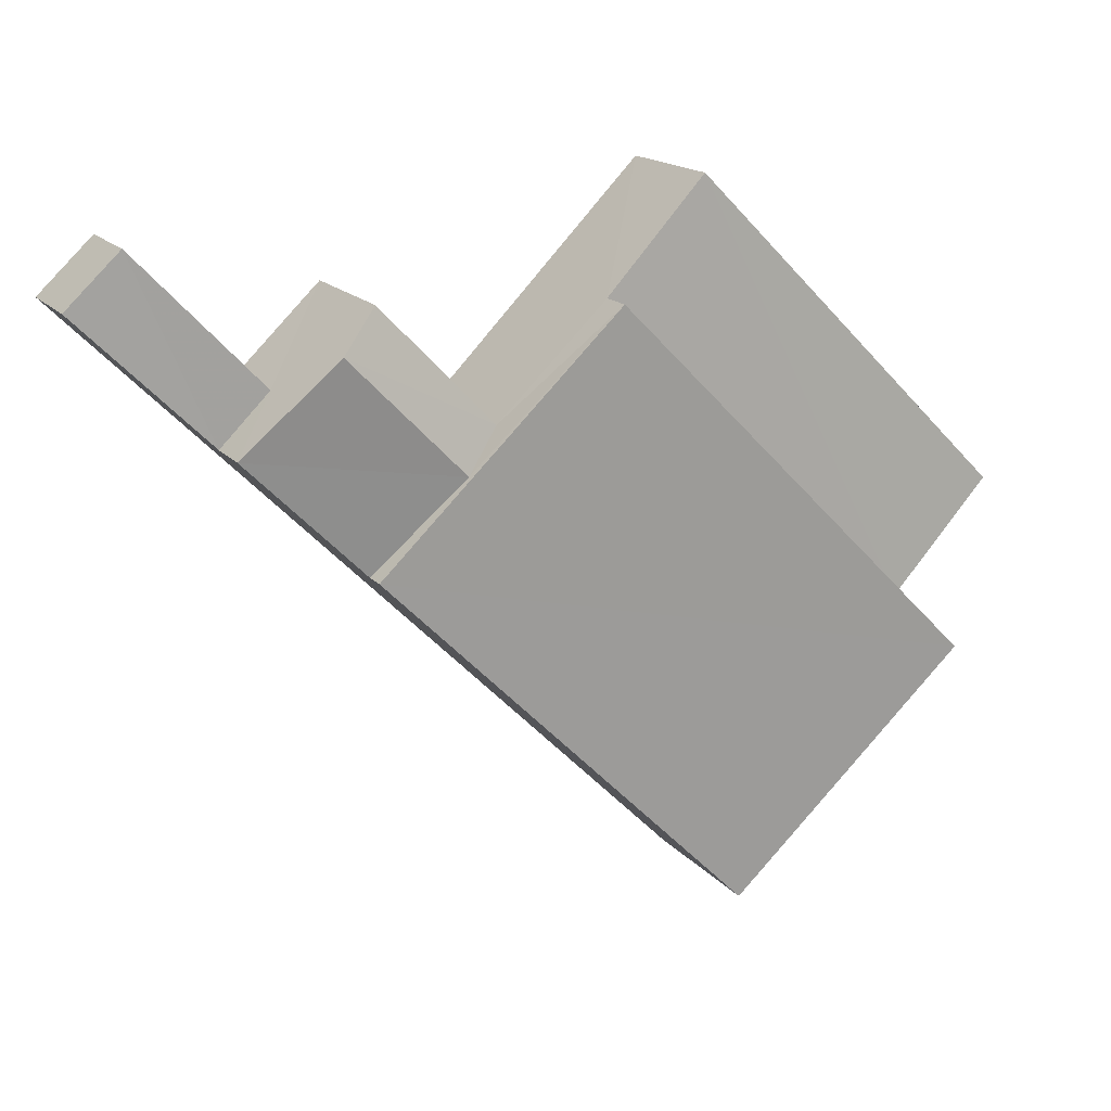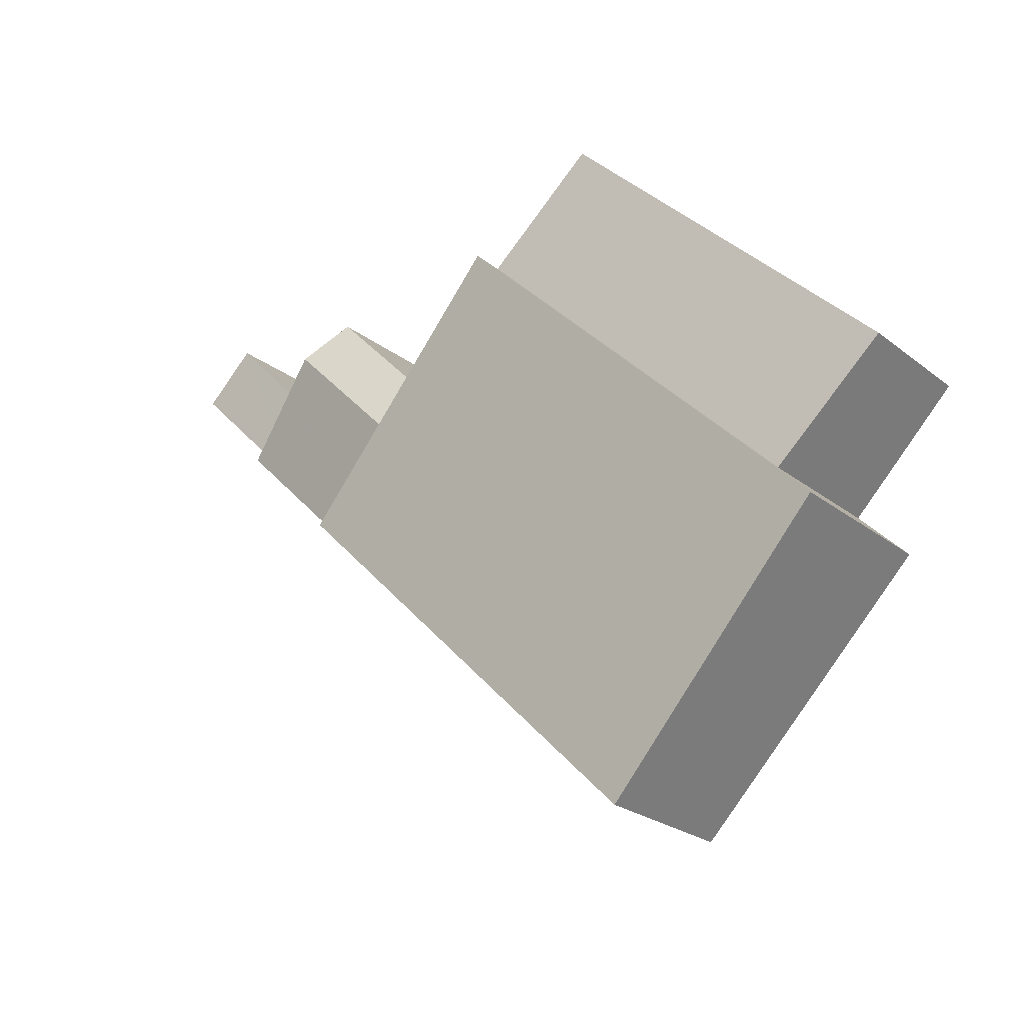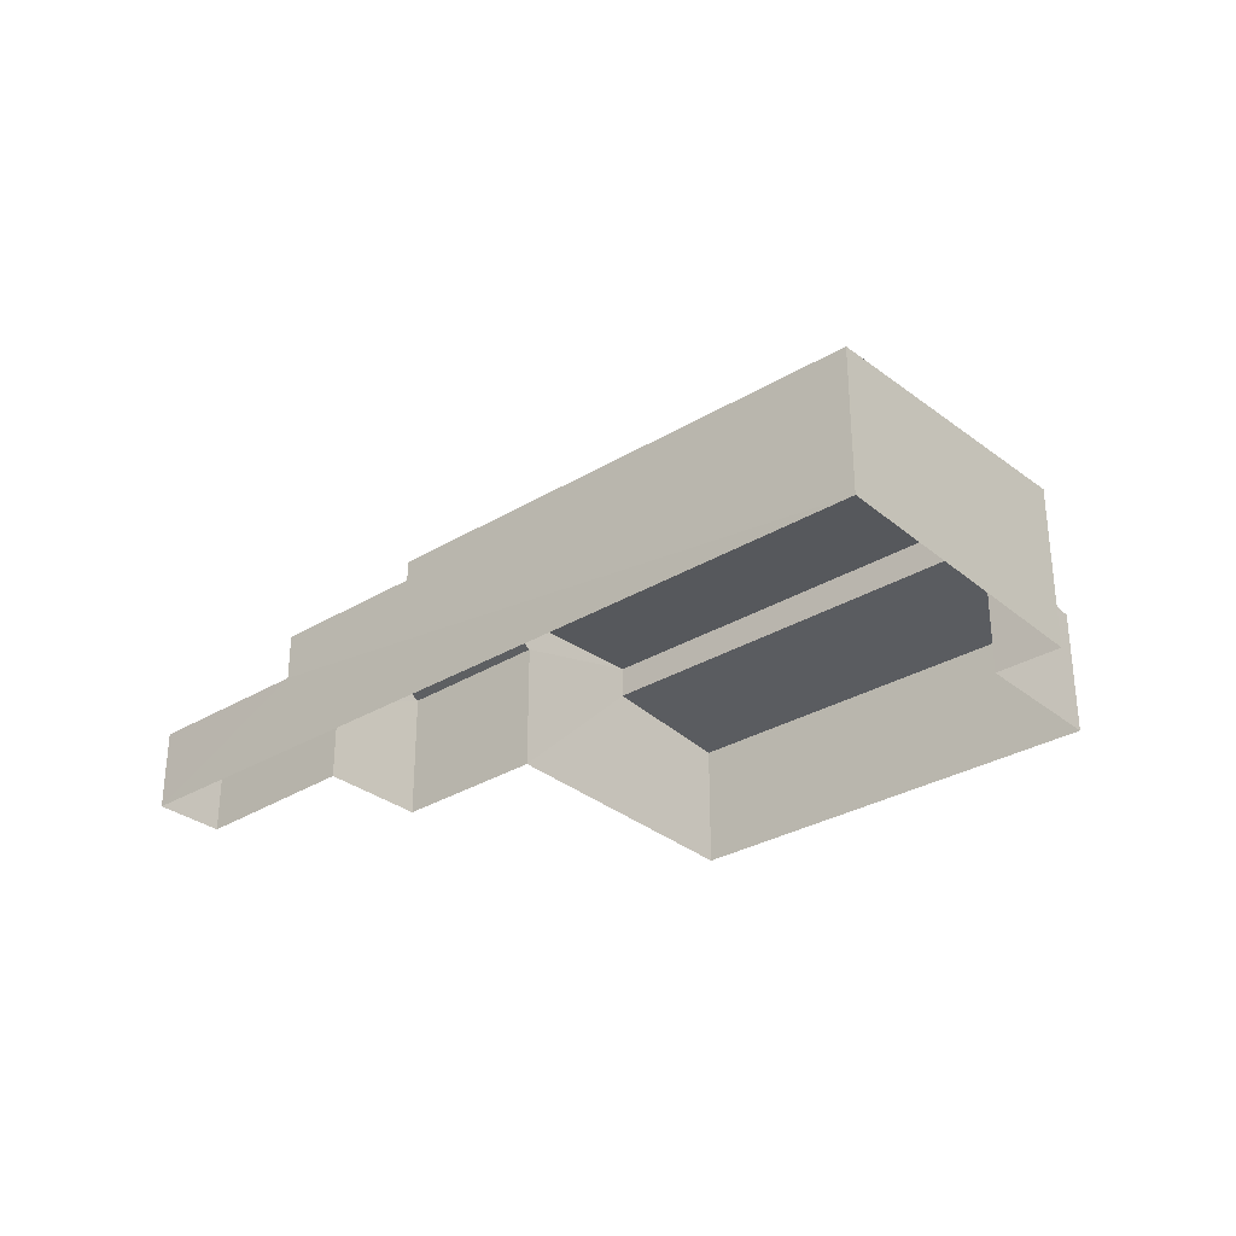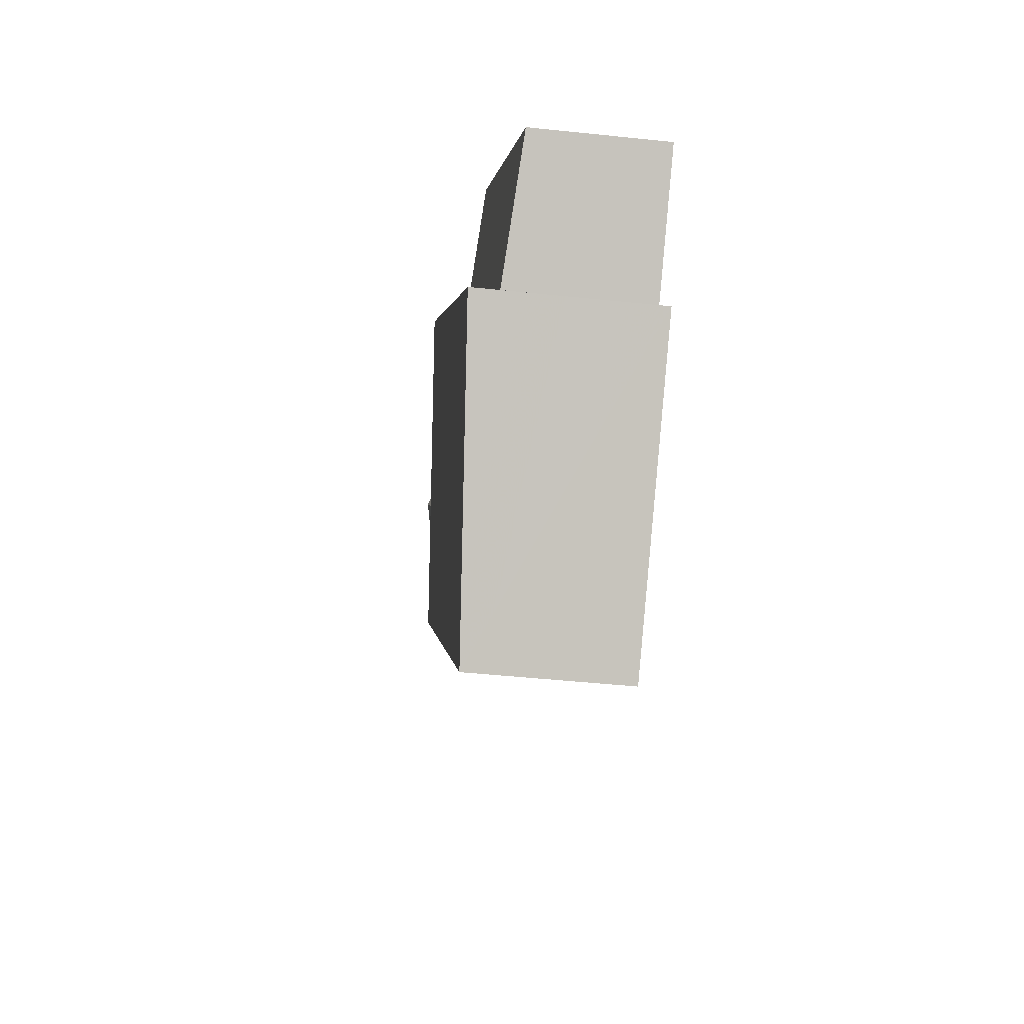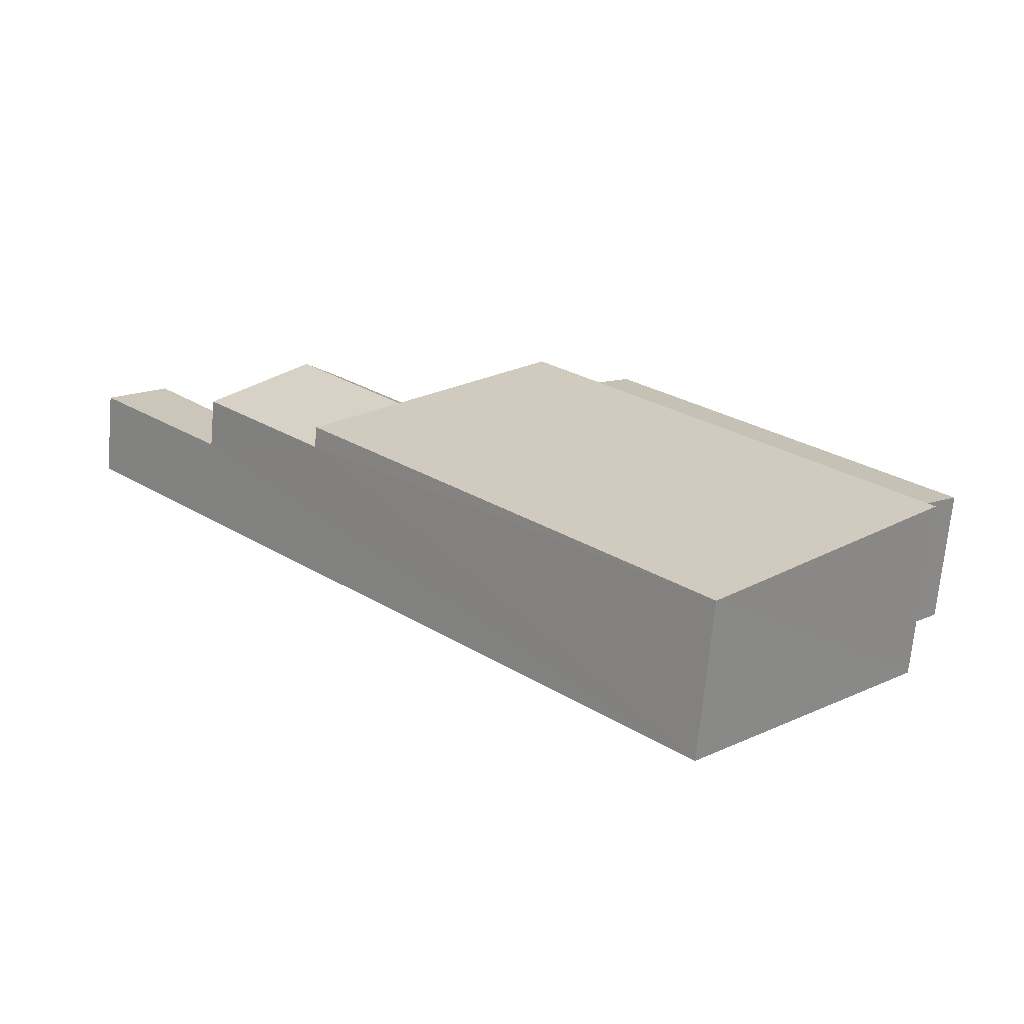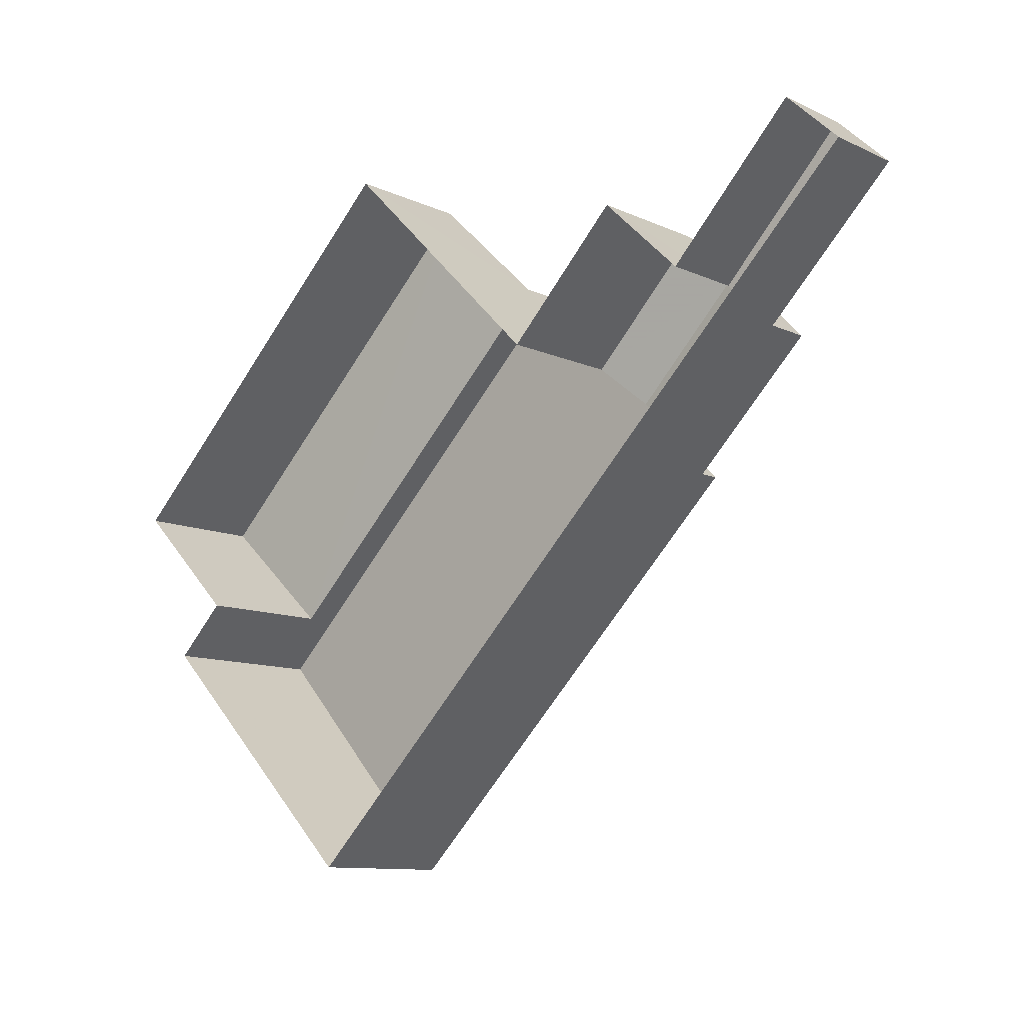
<metadata>
{"format":"obj","ext":"obj","renderer":"f3d","projection":"perspective","resolution":1024,"background":"white","views":[{"elev":16.8,"azim":-26.4,"up":"+Y"},{"elev":-24.3,"azim":38.4,"up":"+Y"},{"elev":-31.1,"azim":-4.4,"up":"+Z"},{"elev":-43.6,"azim":82.9,"up":"+Y"},{"elev":-69.6,"azim":-5.1,"up":"+Y"},{"elev":-10.5,"azim":-139.2,"up":"+Y"}]}
</metadata>
<code>
v -3.135e+05 3.983e+04 7.471
v -3.135e+05 3.985e+04 7.476
v -3.135e+05 3.985e+04 7.475
v -3.135e+05 3.985e+04 7.476
v -3.135e+05 3.984e+04 7.473
v -3.135e+05 3.984e+04 7.472
v -3.135e+05 3.985e+04 7.476
v -3.135e+05 3.984e+04 7.473
v -3.135e+05 3.985e+04 7.475
v -3.135e+05 3.985e+04 7.475
v -3.135e+05 3.985e+04 11.7
v -3.135e+05 3.985e+04 11.71
v -3.135e+05 3.985e+04 11.06
v -3.135e+05 3.984e+04 11.06
v -3.135e+05 3.984e+04 11.31
v -3.135e+05 3.984e+04 11.03
v -3.135e+05 3.985e+04 11.03
v -3.135e+05 3.985e+04 11.31
v -3.135e+05 3.984e+04 12.2
v -3.135e+05 3.984e+04 11.62
v -3.135e+05 3.983e+04 11.62
v -3.135e+05 3.985e+04 12.2
v -3.135e+05 3.985e+04 11.06
v -3.135e+05 3.985e+04 11.06
v -3.135e+05 3.985e+04 9.756
v -3.135e+05 3.985e+04 9.757
v -3.135e+05 3.985e+04 9.757
v -3.135e+05 3.985e+04 9.756
f 1 2 3
f 2 4 3
f 1 5 6
f 7 8 5
f 7 5 9
f 10 9 3
f 9 1 3
f 9 5 1
f 11 12 13
f 14 11 13
f 15 16 17
f 18 15 17
f 19 20 21
f 19 22 20
f 23 24 12
f 11 23 12
f 25 26 27
f 25 28 26
f 17 8 7
f 17 16 8
f 9 10 24
f 23 9 24
f 26 4 2
f 27 26 2
f 3 4 26
f 28 3 26
f 28 10 3
f 24 10 28
f 24 28 12
f 28 25 13
f 28 13 12
f 20 11 14
f 20 22 11
f 9 18 7
f 11 22 23
f 23 18 9
f 7 18 17
f 23 22 18
f 6 15 19
f 19 15 22
f 6 5 15
f 22 15 18
f 21 1 6
f 19 21 6
f 21 20 14
f 1 21 14
f 1 25 2
f 14 13 25
f 2 25 27
f 1 14 25
f 5 8 16
f 15 5 16

</code>
